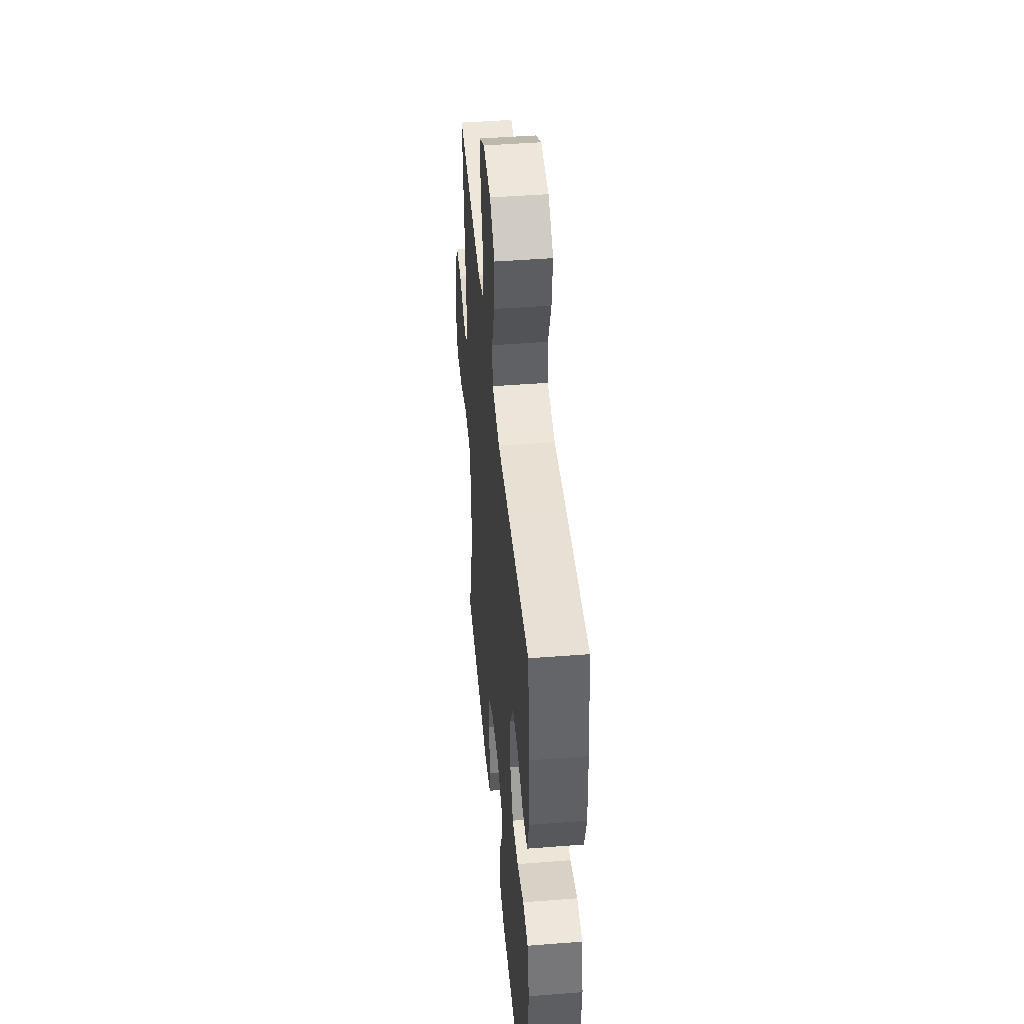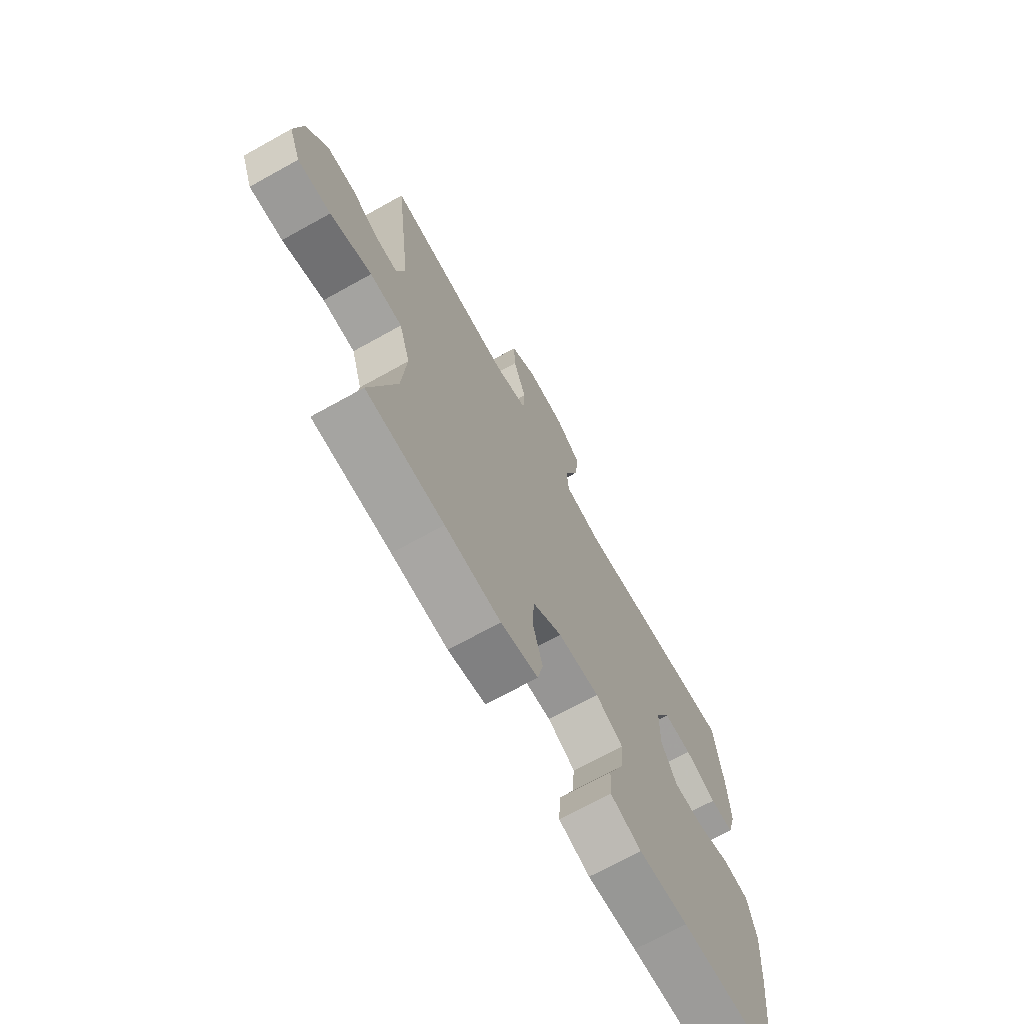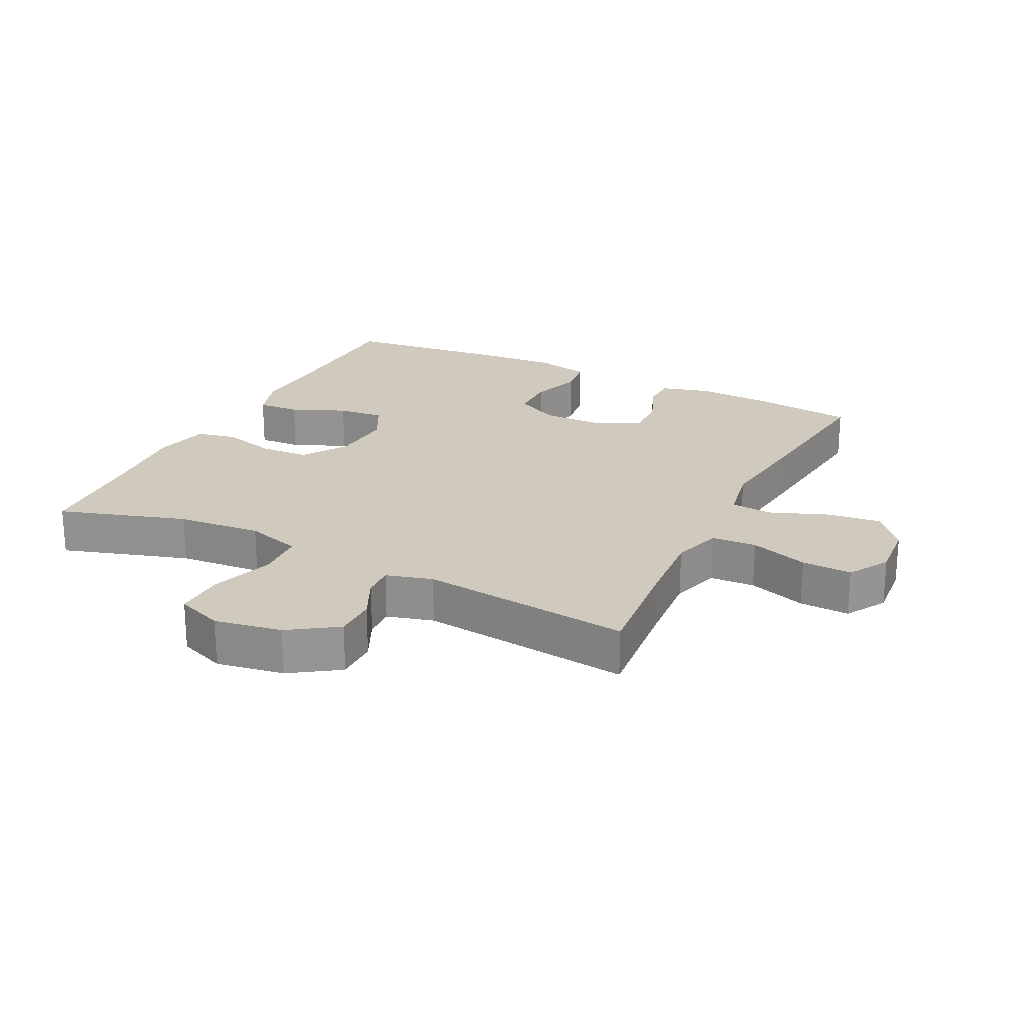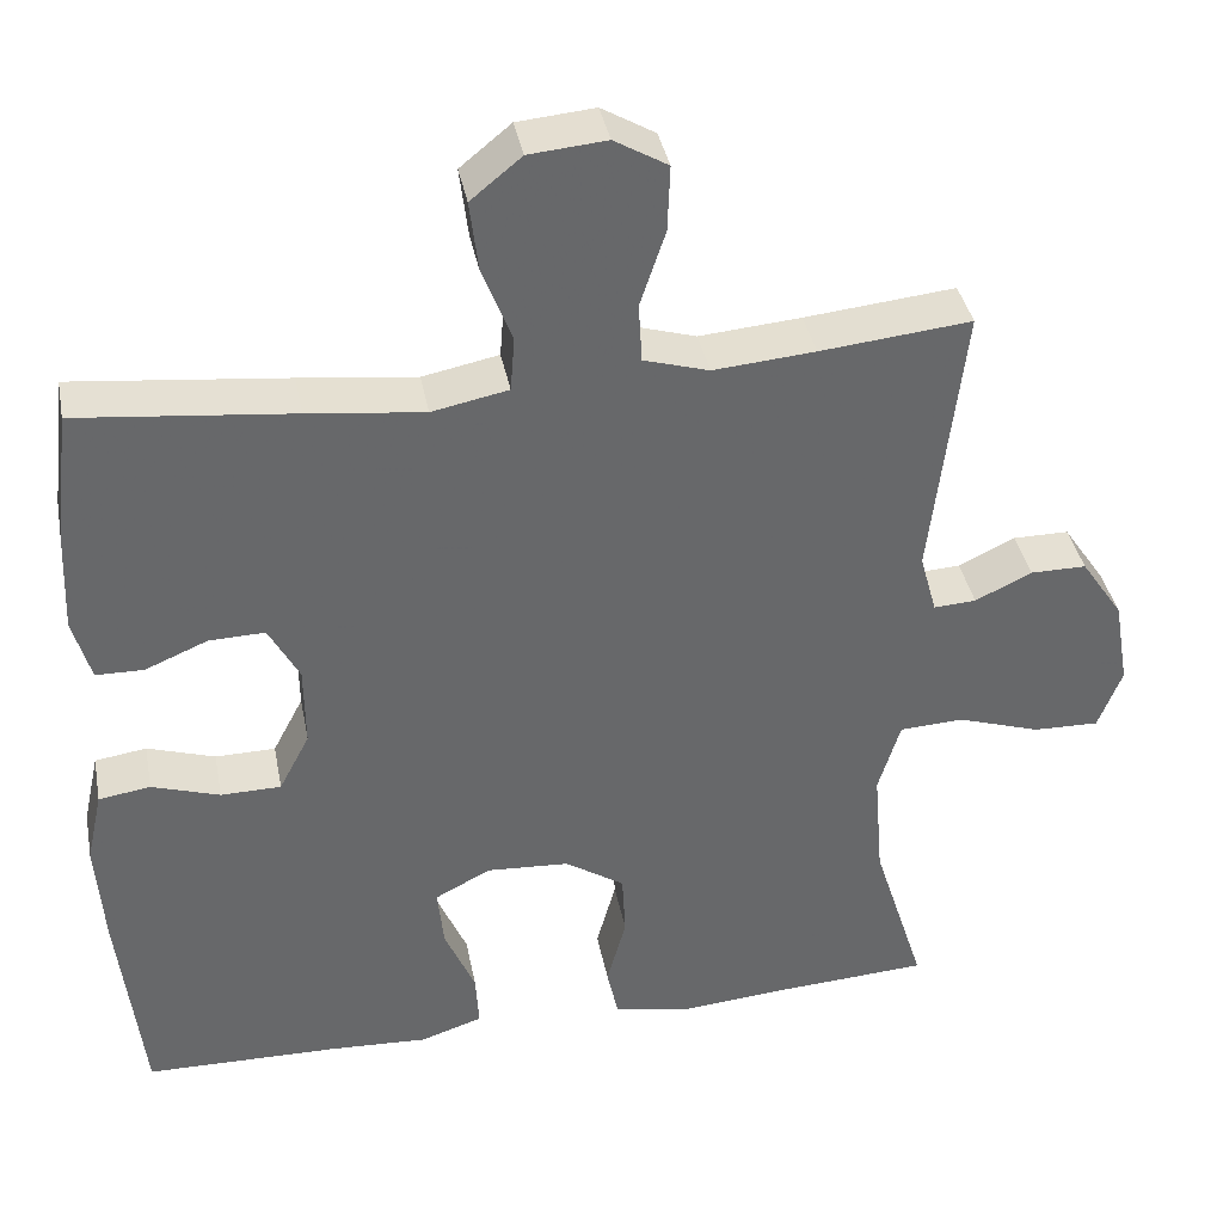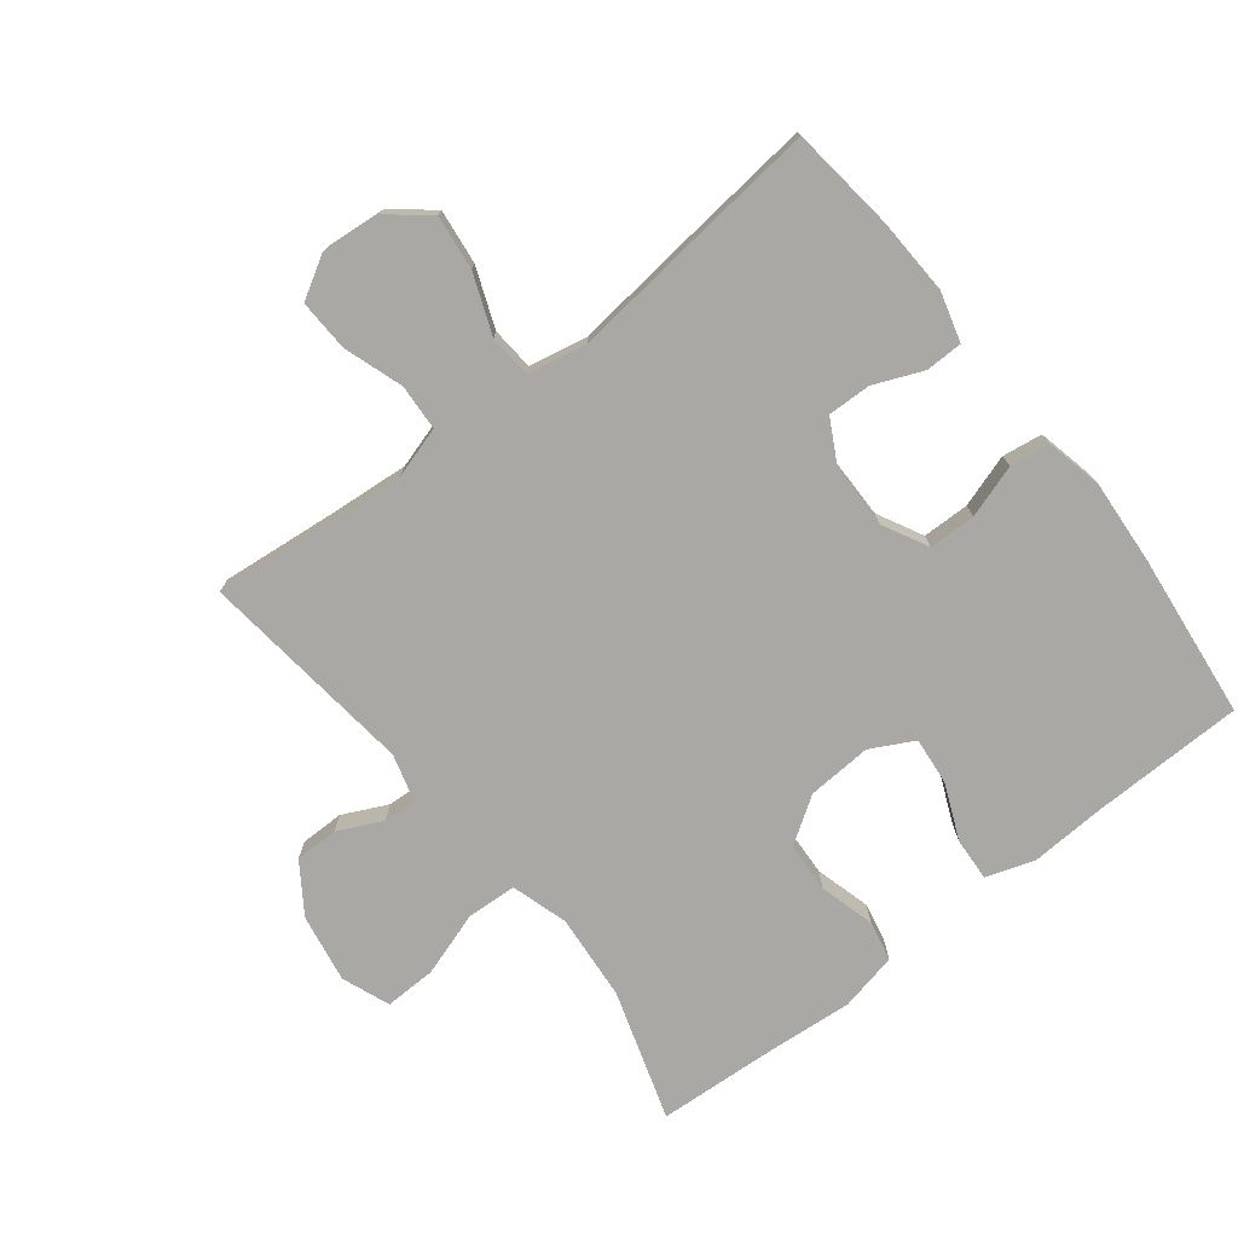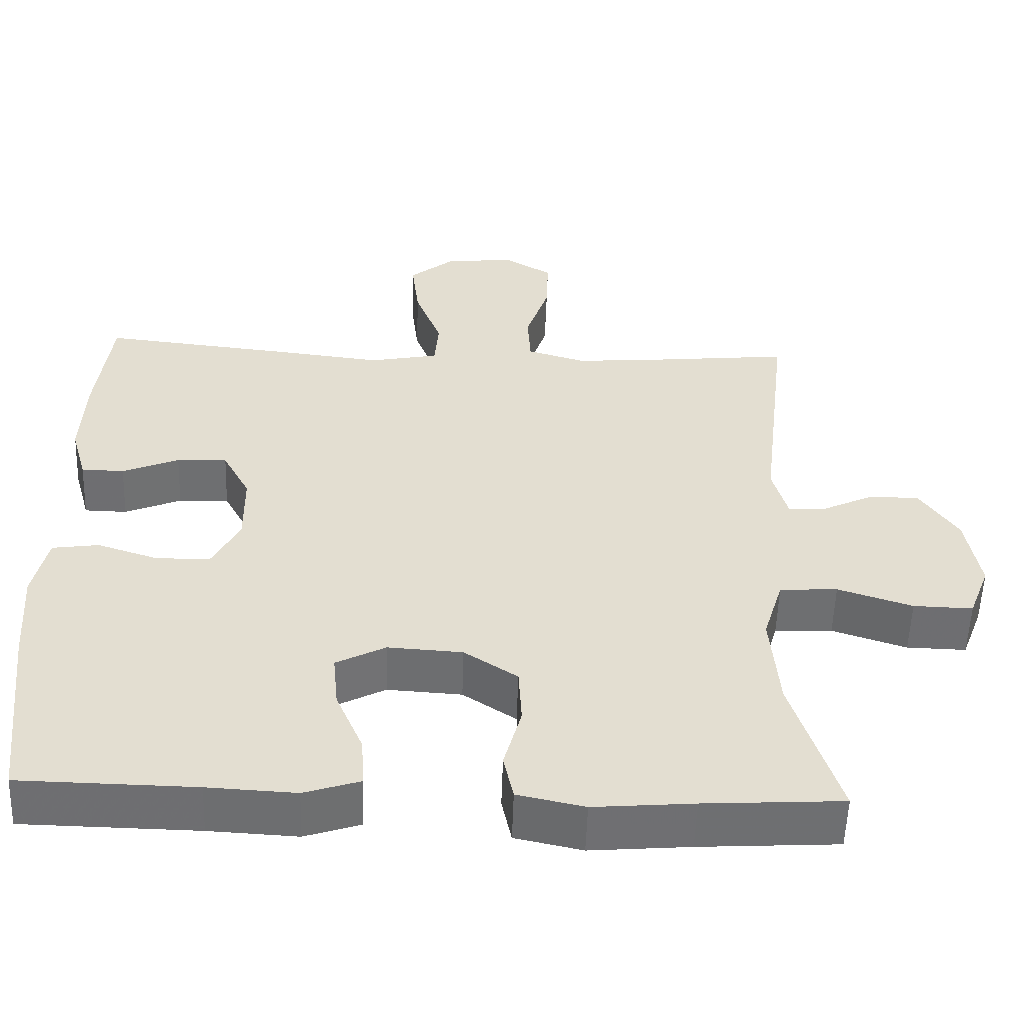
<metadata>
{"format":"obj","ext":"obj","renderer":"f3d","projection":"perspective","resolution":1024,"background":"white","views":[{"elev":45.6,"azim":84.9,"up":"+Z"},{"elev":-70.5,"azim":-60.9,"up":"+Z"},{"elev":22.8,"azim":-63.4,"up":"+Y"},{"elev":38.2,"azim":169.1,"up":"+Z"},{"elev":-75.1,"azim":38.1,"up":"+Y"},{"elev":-54.5,"azim":178.1,"up":"+Z"}]}
</metadata>
<code>
v 0.5 0.07 0.5
v 0.519 0.07 0.341
v 0.524 0.07 0.224
v 0.503 0.07 0.149
v 0.447 0.07 0.148
v 0.373 0.07 0.179
v 0.307 0.07 0.181
v 0.271 0.07 0.114
v 0.27 0.07 0.017
v 0.306 0.07 -0.052
v 0.377 0.07 -0.053
v 0.457 0.07 -0.027
v 0.518 0.07 -0.036
v 0.537 0.07 -0.122
v 0.528 0.07 -0.25
v 0.5 0.07 -0.5
v 0.27 0.07 -0.504
v 0.154 0.07 -0.51
v 0.081 0.07 -0.486
v 0.085 0.07 -0.42
v 0.121 0.07 -0.336
v 0.128 0.07 -0.264
v 0.063 0.07 -0.23
v -0.035 0.07 -0.236
v -0.105 0.07 -0.282
v -0.109 0.07 -0.358
v -0.086 0.07 -0.442
v -0.099 0.07 -0.503
v -0.187 0.07 -0.522
v -0.318 0.07 -0.511
v -0.5 0.07 -0.5
v -0.438 0.07 -0.303
v -0.427 0.07 -0.172
v -0.453 0.07 -0.086
v -0.529 0.07 -0.082
v -0.627 0.07 -0.114
v -0.705 0.07 -0.116
v -0.733 0.07 -0.043
v -0.715 0.07 0.061
v -0.665 0.07 0.135
v -0.599 0.07 0.135
v -0.532 0.07 0.103
v -0.482 0.07 0.1
v -0.462 0.07 0.172
v -0.5 0.07 0.5
v -0.322 0.07 0.482
v -0.202 0.07 0.472
v -0.125 0.07 0.495
v -0.121 0.07 0.565
v -0.151 0.07 0.655
v -0.154 0.07 0.733
v -0.091 0.07 0.77
v 0 0.07 0.762
v 0.06 0.07 0.713
v 0.05 0.07 0.63
v 0.015 0.07 0.54
v 0.02 0.07 0.475
v 0.11 0.07 0.457
v 0.247 0.07 0.473
v 0.5 0 0.5
v 0.519 0 0.341
v 0.524 0 0.224
v 0.503 0 0.149
v 0.447 0 0.148
v 0.373 0 0.179
v 0.307 0 0.181
v 0.271 0 0.114
v 0.27 0 0.017
v 0.306 0 -0.052
v 0.377 0 -0.053
v 0.457 0 -0.027
v 0.518 0 -0.036
v 0.537 0 -0.122
v 0.528 0 -0.25
v 0.5 0 -0.5
v 0.27 0 -0.504
v 0.154 0 -0.51
v 0.081 0 -0.486
v 0.085 0 -0.42
v 0.121 0 -0.336
v 0.128 0 -0.264
v 0.063 0 -0.23
v -0.035 0 -0.236
v -0.105 0 -0.282
v -0.109 0 -0.358
v -0.086 0 -0.442
v -0.099 0 -0.503
v -0.187 0 -0.522
v -0.318 0 -0.511
v -0.5 0 -0.5
v -0.438 0 -0.303
v -0.427 0 -0.172
v -0.453 0 -0.086
v -0.529 0 -0.082
v -0.627 0 -0.114
v -0.705 0 -0.116
v -0.733 0 -0.043
v -0.715 0 0.061
v -0.665 0 0.135
v -0.599 0 0.135
v -0.532 0 0.103
v -0.482 0 0.1
v -0.462 0 0.172
v -0.5 0 0.5
v -0.322 0 0.482
v -0.202 0 0.472
v -0.125 0 0.495
v -0.121 0 0.565
v -0.151 0 0.655
v -0.154 0 0.733
v -0.091 0 0.77
v 0 0 0.762
v 0.06 0 0.713
v 0.05 0 0.63
v 0.015 0 0.54
v 0.02 0 0.475
v 0.11 0 0.457
v 0.247 0 0.473
f 4 5 6
f 3 4 6
f 2 3 6
f 1 2 6
f 59 1 6
f 58 59 6
f 57 58 6 7
f 54 55 56
f 53 54 56
f 52 53 56
f 51 52 56
f 50 51 56
f 49 50 56
f 48 49 56 57
f 57 7 8
f 48 57 8
f 47 48 8
f 44 45 46
f 47 8 9
f 46 47 9
f 44 46 9
f 43 44 9
f 40 41 42
f 39 40 42
f 38 39 42
f 37 38 42
f 36 37 42
f 35 36 42
f 43 9 10
f 42 43 10
f 35 42 10
f 34 35 10
f 30 31 32
f 30 32 33
f 29 30 33
f 28 29 33
f 27 28 33
f 26 27 33
f 25 26 33 34
f 19 20 21
f 18 19 21
f 17 18 21
f 17 21 22
f 16 17 22
f 15 16 22
f 14 15 22
f 13 14 22
f 12 13 22
f 11 12 22
f 10 11 22 23
f 24 25 34
f 10 23 24 34
f 65 64 63
f 65 63 62
f 65 62 61
f 65 61 60
f 65 60 118
f 65 118 117
f 66 65 117 116
f 115 114 113
f 115 113 112
f 115 112 111
f 115 111 110
f 115 110 109
f 115 109 108
f 116 115 108 107
f 67 66 116
f 67 116 107
f 67 107 106
f 105 104 103
f 68 67 106
f 68 106 105
f 68 105 103
f 68 103 102
f 101 100 99
f 101 99 98
f 101 98 97
f 101 97 96
f 101 96 95
f 101 95 94
f 69 68 102
f 69 102 101
f 69 101 94
f 69 94 93
f 91 90 89
f 92 91 89
f 92 89 88
f 92 88 87
f 92 87 86
f 92 86 85
f 93 92 85 84
f 80 79 78
f 80 78 77
f 80 77 76
f 81 80 76
f 81 76 75
f 81 75 74
f 81 74 73
f 81 73 72
f 81 72 71
f 81 71 70
f 82 81 70 69
f 93 84 83
f 93 83 82 69
f 1 60 61 2
f 2 61 62 3
f 3 62 63 4
f 4 63 64 5
f 5 64 65 6
f 6 65 66 7
f 7 66 67 8
f 8 67 68 9
f 9 68 69 10
f 10 69 70 11
f 11 70 71 12
f 12 71 72 13
f 13 72 73 14
f 14 73 74 15
f 15 74 75 16
f 16 75 76 17
f 17 76 77 18
f 18 77 78 19
f 19 78 79 20
f 20 79 80 21
f 21 80 81 22
f 22 81 82 23
f 23 82 83 24
f 24 83 84 25
f 25 84 85 26
f 26 85 86 27
f 27 86 87 28
f 28 87 88 29
f 29 88 89 30
f 30 89 90 31
f 31 90 91 32
f 32 91 92 33
f 33 92 93 34
f 34 93 94 35
f 35 94 95 36
f 36 95 96 37
f 37 96 97 38
f 38 97 98 39
f 39 98 99 40
f 40 99 100 41
f 41 100 101 42
f 42 101 102 43
f 43 102 103 44
f 44 103 104 45
f 45 104 105 46
f 46 105 106 47
f 47 106 107 48
f 48 107 108 49
f 49 108 109 50
f 50 109 110 51
f 51 110 111 52
f 52 111 112 53
f 53 112 113 54
f 54 113 114 55
f 55 114 115 56
f 56 115 116 57
f 57 116 117 58
f 58 117 118 59
f 59 118 60 1

</code>
